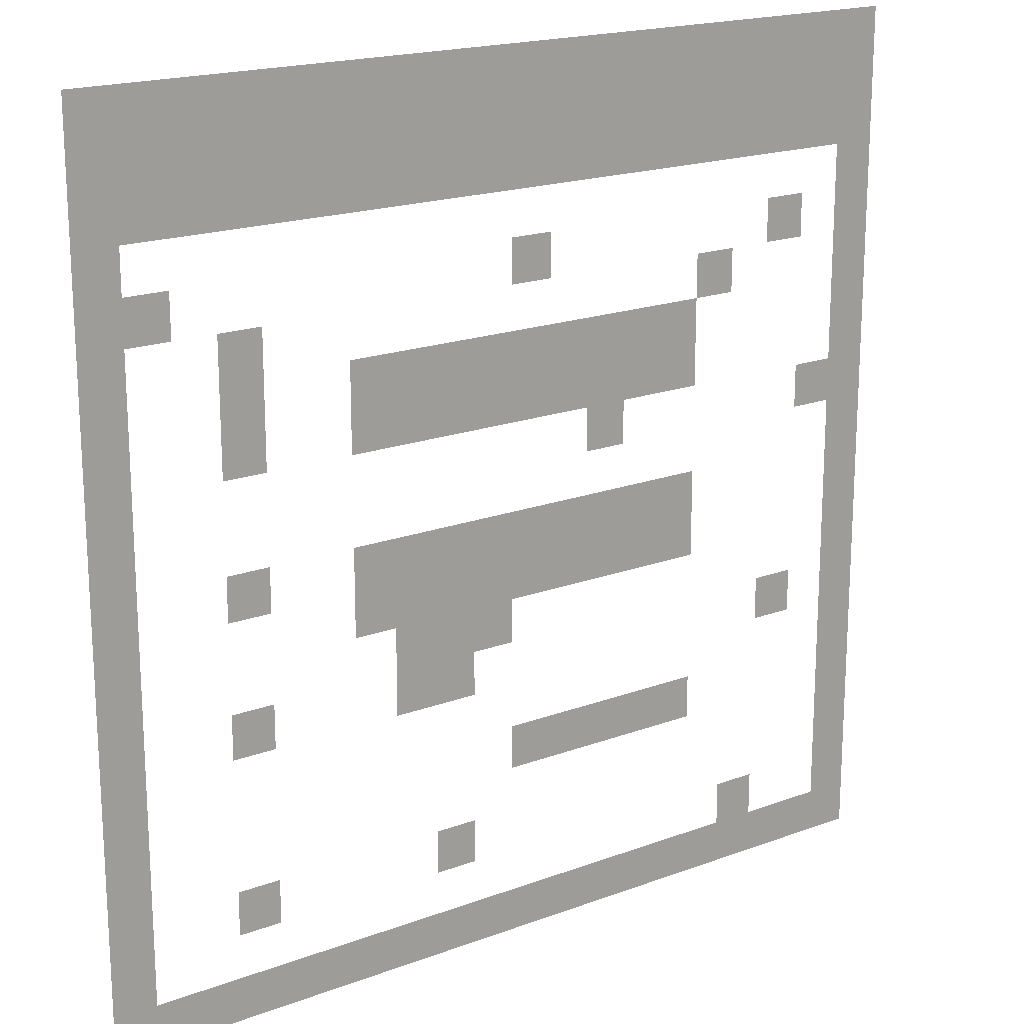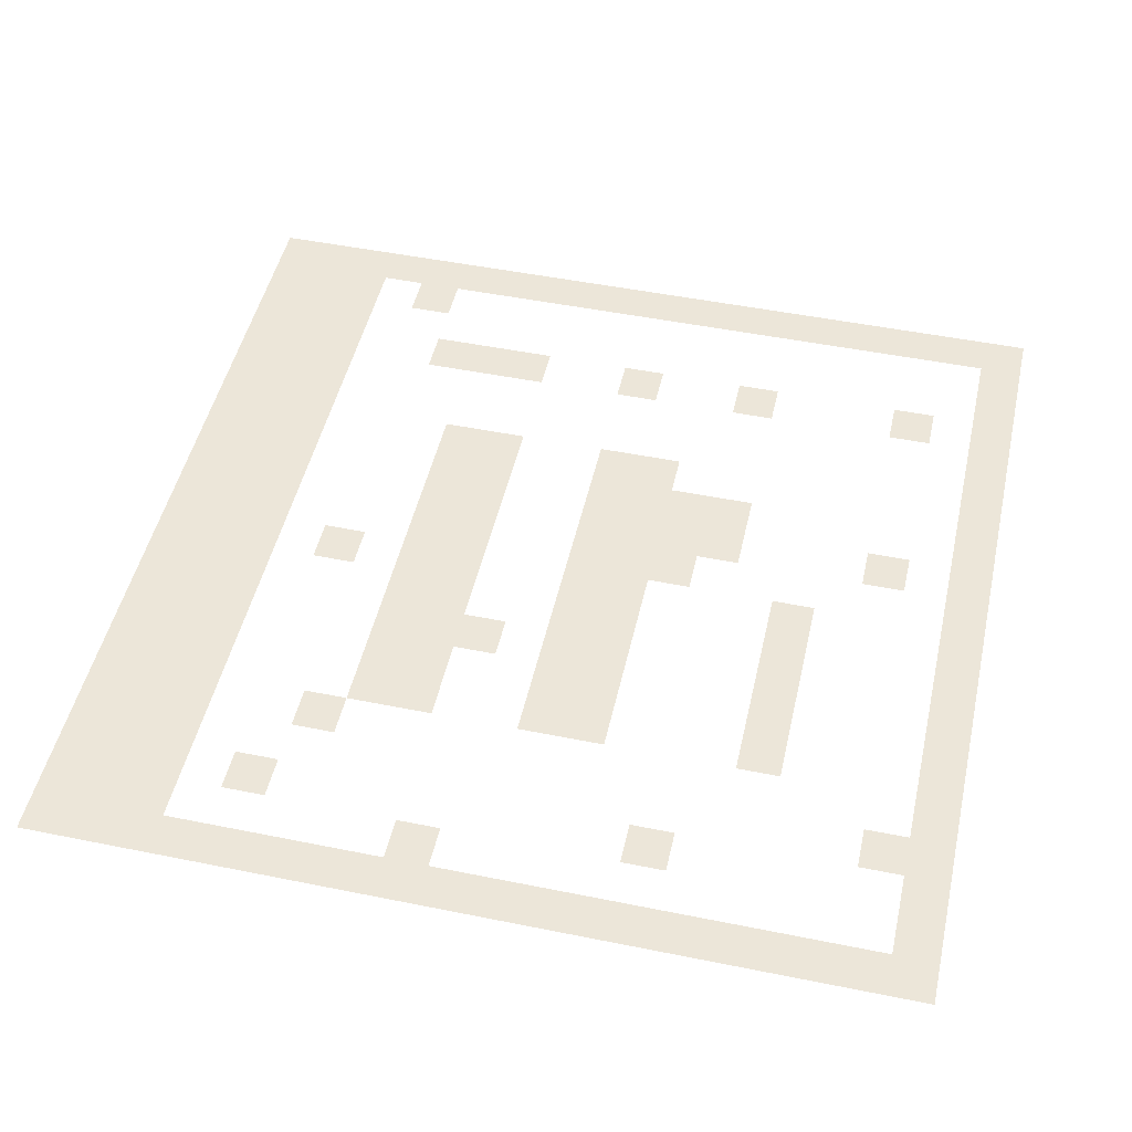
<metadata>
{"format":"obj","ext":"obj","renderer":"f3d","projection":"perspective","resolution":1024,"background":"white","views":[{"elev":18.6,"azim":144.5,"up":"+Y"},{"elev":48.8,"azim":-77.3,"up":"+Z"}]}
</metadata>
<code>
v 0 -0.0009969 0
v -0.0009969 -0.0009969 0
v -0.0009969 0 0
v 0 0 0
v -0.0009969 -0.0009969 0
v -0.001994 -0.0009969 0
v -0.001994 0 0
v -0.0009969 0 0
v -0.001994 -0.0009969 0
v -0.002991 -0.0009969 0
v -0.002991 0 0
v -0.001994 0 0
v -0.002991 -0.0009969 0
v -0.003988 -0.0009969 0
v -0.003988 0 0
v -0.002991 0 0
v -0.003988 -0.0009969 0
v -0.004984 -0.0009969 0
v -0.004984 0 0
v -0.003988 0 0
v -0.004984 -0.0009969 0
v -0.005981 -0.0009969 0
v -0.005981 0 0
v -0.004984 0 0
v -0.005981 -0.0009969 0
v -0.006978 -0.0009969 0
v -0.006978 0 0
v -0.005981 0 0
v -0.006978 -0.0009969 0
v -0.007975 -0.0009969 0
v -0.007975 0 0
v -0.006978 0 0
v -0.007975 -0.0009969 0
v -0.008972 -0.0009969 0
v -0.008972 0 0
v -0.007975 0 0
v -0.008972 -0.0009969 0
v -0.009969 -0.0009969 0
v -0.009969 0 0
v -0.008972 0 0
v -0.009969 -0.0009969 0
v -0.01097 -0.0009969 0
v -0.01097 0 0
v -0.009969 0 0
v -0.01097 -0.0009969 0
v -0.01196 -0.0009969 0
v -0.01196 0 0
v -0.01097 0 0
v -0.01196 -0.0009969 0
v -0.01296 -0.0009969 0
v -0.01296 0 0
v -0.01196 0 0
v -0.01296 -0.0009969 0
v -0.01396 -0.0009969 0
v -0.01396 0 0
v -0.01296 0 0
v -0.01396 -0.0009969 0
v -0.01495 -0.0009969 0
v -0.01495 0 0
v -0.01396 0 0
v -0.01495 -0.0009969 0
v -0.01595 -0.0009969 0
v -0.01595 0 0
v -0.01495 0 0
v -0.01595 -0.0009969 0
v -0.01695 -0.0009969 0
v -0.01695 0 0
v -0.01595 0 0
v -0.01695 -0.0009969 0
v -0.01794 -0.0009969 0
v -0.01794 0 0
v -0.01695 0 0
v -0.01794 -0.0009969 0
v -0.01894 -0.0009969 0
v -0.01894 0 0
v -0.01794 0 0
v -0.01894 -0.0009969 0
v -0.01994 -0.0009969 0
v -0.01994 0 0
v -0.01894 0 0
v 0 -0.001994 0
v -0.0009969 -0.001994 0
v -0.0009969 -0.0009969 0
v 0 -0.0009969 0
v -0.0009969 -0.001994 0
v -0.001994 -0.001994 0
v -0.001994 -0.0009969 0
v -0.0009969 -0.0009969 0
v -0.001994 -0.001994 0
v -0.002991 -0.001994 0
v -0.002991 -0.0009969 0
v -0.001994 -0.0009969 0
v -0.002991 -0.001994 0
v -0.003988 -0.001994 0
v -0.003988 -0.0009969 0
v -0.002991 -0.0009969 0
v -0.003988 -0.001994 0
v -0.004984 -0.001994 0
v -0.004984 -0.0009969 0
v -0.003988 -0.0009969 0
v -0.004984 -0.001994 0
v -0.005981 -0.001994 0
v -0.005981 -0.0009969 0
v -0.004984 -0.0009969 0
v -0.005981 -0.001994 0
v -0.006978 -0.001994 0
v -0.006978 -0.0009969 0
v -0.005981 -0.0009969 0
v -0.006978 -0.001994 0
v -0.007975 -0.001994 0
v -0.007975 -0.0009969 0
v -0.006978 -0.0009969 0
v -0.007975 -0.001994 0
v -0.008972 -0.001994 0
v -0.008972 -0.0009969 0
v -0.007975 -0.0009969 0
v -0.008972 -0.001994 0
v -0.009969 -0.001994 0
v -0.009969 -0.0009969 0
v -0.008972 -0.0009969 0
v -0.009969 -0.001994 0
v -0.01097 -0.001994 0
v -0.01097 -0.0009969 0
v -0.009969 -0.0009969 0
v -0.01097 -0.001994 0
v -0.01196 -0.001994 0
v -0.01196 -0.0009969 0
v -0.01097 -0.0009969 0
v -0.01196 -0.001994 0
v -0.01296 -0.001994 0
v -0.01296 -0.0009969 0
v -0.01196 -0.0009969 0
v -0.01296 -0.001994 0
v -0.01396 -0.001994 0
v -0.01396 -0.0009969 0
v -0.01296 -0.0009969 0
v -0.01396 -0.001994 0
v -0.01495 -0.001994 0
v -0.01495 -0.0009969 0
v -0.01396 -0.0009969 0
v -0.01495 -0.001994 0
v -0.01595 -0.001994 0
v -0.01595 -0.0009969 0
v -0.01495 -0.0009969 0
v -0.01595 -0.001994 0
v -0.01695 -0.001994 0
v -0.01695 -0.0009969 0
v -0.01595 -0.0009969 0
v -0.01695 -0.001994 0
v -0.01794 -0.001994 0
v -0.01794 -0.0009969 0
v -0.01695 -0.0009969 0
v -0.01794 -0.001994 0
v -0.01894 -0.001994 0
v -0.01894 -0.0009969 0
v -0.01794 -0.0009969 0
v -0.01894 -0.001994 0
v -0.01994 -0.001994 0
v -0.01994 -0.0009969 0
v -0.01894 -0.0009969 0
v 0 -0.002991 0
v -0.0009969 -0.002991 0
v -0.0009969 -0.001994 0
v 0 -0.001994 0
v -0.0009969 -0.002991 0
v -0.001994 -0.002991 0
v -0.001994 -0.001994 0
v -0.0009969 -0.001994 0
v -0.001994 -0.002991 0
v -0.002991 -0.002991 0
v -0.002991 -0.001994 0
v -0.001994 -0.001994 0
v -0.002991 -0.002991 0
v -0.003988 -0.002991 0
v -0.003988 -0.001994 0
v -0.002991 -0.001994 0
v -0.003988 -0.002991 0
v -0.004984 -0.002991 0
v -0.004984 -0.001994 0
v -0.003988 -0.001994 0
v -0.004984 -0.002991 0
v -0.005981 -0.002991 0
v -0.005981 -0.001994 0
v -0.004984 -0.001994 0
v -0.005981 -0.002991 0
v -0.006978 -0.002991 0
v -0.006978 -0.001994 0
v -0.005981 -0.001994 0
v -0.006978 -0.002991 0
v -0.007975 -0.002991 0
v -0.007975 -0.001994 0
v -0.006978 -0.001994 0
v -0.007975 -0.002991 0
v -0.008972 -0.002991 0
v -0.008972 -0.001994 0
v -0.007975 -0.001994 0
v -0.008972 -0.002991 0
v -0.009969 -0.002991 0
v -0.009969 -0.001994 0
v -0.008972 -0.001994 0
v -0.009969 -0.002991 0
v -0.01097 -0.002991 0
v -0.01097 -0.001994 0
v -0.009969 -0.001994 0
v -0.01097 -0.002991 0
v -0.01196 -0.002991 0
v -0.01196 -0.001994 0
v -0.01097 -0.001994 0
v -0.01196 -0.002991 0
v -0.01296 -0.002991 0
v -0.01296 -0.001994 0
v -0.01196 -0.001994 0
v -0.01296 -0.002991 0
v -0.01396 -0.002991 0
v -0.01396 -0.001994 0
v -0.01296 -0.001994 0
v -0.01396 -0.002991 0
v -0.01495 -0.002991 0
v -0.01495 -0.001994 0
v -0.01396 -0.001994 0
v -0.01495 -0.002991 0
v -0.01595 -0.002991 0
v -0.01595 -0.001994 0
v -0.01495 -0.001994 0
v -0.01595 -0.002991 0
v -0.01695 -0.002991 0
v -0.01695 -0.001994 0
v -0.01595 -0.001994 0
v -0.01695 -0.002991 0
v -0.01794 -0.002991 0
v -0.01794 -0.001994 0
v -0.01695 -0.001994 0
v -0.01794 -0.002991 0
v -0.01894 -0.002991 0
v -0.01894 -0.001994 0
v -0.01794 -0.001994 0
v -0.01894 -0.002991 0
v -0.01994 -0.002991 0
v -0.01994 -0.001994 0
v -0.01894 -0.001994 0
v 0 -0.003988 0
v -0.0009969 -0.003988 0
v -0.0009969 -0.002991 0
v 0 -0.002991 0
v -0.01894 -0.003988 0
v -0.01994 -0.003988 0
v -0.01994 -0.002991 0
v -0.01894 -0.002991 0
v 0 -0.004984 0
v -0.0009969 -0.004984 0
v -0.0009969 -0.003988 0
v 0 -0.003988 0
v -0.0009969 -0.004984 0
v -0.001994 -0.004984 0
v -0.001994 -0.003988 0
v -0.0009969 -0.003988 0
v -0.009969 -0.004984 0
v -0.01097 -0.004984 0
v -0.01097 -0.003988 0
v -0.009969 -0.003988 0
v -0.01695 -0.004984 0
v -0.01794 -0.004984 0
v -0.01794 -0.003988 0
v -0.01695 -0.003988 0
v -0.01894 -0.004984 0
v -0.01994 -0.004984 0
v -0.01994 -0.003988 0
v -0.01894 -0.003988 0
v 0 -0.005981 0
v -0.0009969 -0.005981 0
v -0.0009969 -0.004984 0
v 0 -0.004984 0
v -0.002991 -0.005981 0
v -0.003988 -0.005981 0
v -0.003988 -0.004984 0
v -0.002991 -0.004984 0
v -0.01495 -0.005981 0
v -0.01595 -0.005981 0
v -0.01595 -0.004984 0
v -0.01495 -0.004984 0
v -0.01894 -0.005981 0
v -0.01994 -0.005981 0
v -0.01994 -0.004984 0
v -0.01894 -0.004984 0
v 0 -0.006978 0
v -0.0009969 -0.006978 0
v -0.0009969 -0.005981 0
v 0 -0.005981 0
v -0.002991 -0.006978 0
v -0.003988 -0.006978 0
v -0.003988 -0.005981 0
v -0.002991 -0.005981 0
v -0.005981 -0.006978 0
v -0.006978 -0.006978 0
v -0.006978 -0.005981 0
v -0.005981 -0.005981 0
v -0.006978 -0.006978 0
v -0.007975 -0.006978 0
v -0.007975 -0.005981 0
v -0.006978 -0.005981 0
v -0.007975 -0.006978 0
v -0.008972 -0.006978 0
v -0.008972 -0.005981 0
v -0.007975 -0.005981 0
v -0.008972 -0.006978 0
v -0.009969 -0.006978 0
v -0.009969 -0.005981 0
v -0.008972 -0.005981 0
v -0.009969 -0.006978 0
v -0.01097 -0.006978 0
v -0.01097 -0.005981 0
v -0.009969 -0.005981 0
v -0.01097 -0.006978 0
v -0.01196 -0.006978 0
v -0.01196 -0.005981 0
v -0.01097 -0.005981 0
v -0.01196 -0.006978 0
v -0.01296 -0.006978 0
v -0.01296 -0.005981 0
v -0.01196 -0.005981 0
v -0.01296 -0.006978 0
v -0.01396 -0.006978 0
v -0.01396 -0.005981 0
v -0.01296 -0.005981 0
v -0.01396 -0.006978 0
v -0.01495 -0.006978 0
v -0.01495 -0.005981 0
v -0.01396 -0.005981 0
v -0.01894 -0.006978 0
v -0.01994 -0.006978 0
v -0.01994 -0.005981 0
v -0.01894 -0.005981 0
v 0 -0.007975 0
v -0.0009969 -0.007975 0
v -0.0009969 -0.006978 0
v 0 -0.006978 0
v -0.002991 -0.007975 0
v -0.003988 -0.007975 0
v -0.003988 -0.006978 0
v -0.002991 -0.006978 0
v -0.005981 -0.007975 0
v -0.006978 -0.007975 0
v -0.006978 -0.006978 0
v -0.005981 -0.006978 0
v -0.006978 -0.007975 0
v -0.007975 -0.007975 0
v -0.007975 -0.006978 0
v -0.006978 -0.006978 0
v -0.007975 -0.007975 0
v -0.008972 -0.007975 0
v -0.008972 -0.006978 0
v -0.007975 -0.006978 0
v -0.008972 -0.007975 0
v -0.009969 -0.007975 0
v -0.009969 -0.006978 0
v -0.008972 -0.006978 0
v -0.009969 -0.007975 0
v -0.01097 -0.007975 0
v -0.01097 -0.006978 0
v -0.009969 -0.006978 0
v -0.01097 -0.007975 0
v -0.01196 -0.007975 0
v -0.01196 -0.006978 0
v -0.01097 -0.006978 0
v -0.01196 -0.007975 0
v -0.01296 -0.007975 0
v -0.01296 -0.006978 0
v -0.01196 -0.006978 0
v -0.01296 -0.007975 0
v -0.01396 -0.007975 0
v -0.01396 -0.006978 0
v -0.01296 -0.006978 0
v -0.01396 -0.007975 0
v -0.01495 -0.007975 0
v -0.01495 -0.006978 0
v -0.01396 -0.006978 0
v -0.01894 -0.007975 0
v -0.01994 -0.007975 0
v -0.01994 -0.006978 0
v -0.01894 -0.006978 0
v 0 -0.008972 0
v -0.0009969 -0.008972 0
v -0.0009969 -0.007975 0
v 0 -0.007975 0
v -0.01196 -0.008972 0
v -0.01296 -0.008972 0
v -0.01296 -0.007975 0
v -0.01196 -0.007975 0
v -0.01794 -0.008972 0
v -0.01894 -0.008972 0
v -0.01894 -0.007975 0
v -0.01794 -0.007975 0
v -0.01894 -0.008972 0
v -0.01994 -0.008972 0
v -0.01994 -0.007975 0
v -0.01894 -0.007975 0
v 0 -0.009969 0
v -0.0009969 -0.009969 0
v -0.0009969 -0.008972 0
v 0 -0.008972 0
v -0.01894 -0.009969 0
v -0.01994 -0.009969 0
v -0.01994 -0.008972 0
v -0.01894 -0.008972 0
v 0 -0.01097 0
v -0.0009969 -0.01097 0
v -0.0009969 -0.009969 0
v 0 -0.009969 0
v -0.002991 -0.01097 0
v -0.003988 -0.01097 0
v -0.003988 -0.009969 0
v -0.002991 -0.009969 0
v -0.005981 -0.01097 0
v -0.006978 -0.01097 0
v -0.006978 -0.009969 0
v -0.005981 -0.009969 0
v -0.006978 -0.01097 0
v -0.007975 -0.01097 0
v -0.007975 -0.009969 0
v -0.006978 -0.009969 0
v -0.007975 -0.01097 0
v -0.008972 -0.01097 0
v -0.008972 -0.009969 0
v -0.007975 -0.009969 0
v -0.008972 -0.01097 0
v -0.009969 -0.01097 0
v -0.009969 -0.009969 0
v -0.008972 -0.009969 0
v -0.009969 -0.01097 0
v -0.01097 -0.01097 0
v -0.01097 -0.009969 0
v -0.009969 -0.009969 0
v -0.01097 -0.01097 0
v -0.01196 -0.01097 0
v -0.01196 -0.009969 0
v -0.01097 -0.009969 0
v -0.01196 -0.01097 0
v -0.01296 -0.01097 0
v -0.01296 -0.009969 0
v -0.01196 -0.009969 0
v -0.01296 -0.01097 0
v -0.01396 -0.01097 0
v -0.01396 -0.009969 0
v -0.01296 -0.009969 0
v -0.01396 -0.01097 0
v -0.01495 -0.01097 0
v -0.01495 -0.009969 0
v -0.01396 -0.009969 0
v -0.01894 -0.01097 0
v -0.01994 -0.01097 0
v -0.01994 -0.009969 0
v -0.01894 -0.009969 0
v 0 -0.01196 0
v -0.0009969 -0.01196 0
v -0.0009969 -0.01097 0
v 0 -0.01097 0
v -0.005981 -0.01196 0
v -0.006978 -0.01196 0
v -0.006978 -0.01097 0
v -0.005981 -0.01097 0
v -0.006978 -0.01196 0
v -0.007975 -0.01196 0
v -0.007975 -0.01097 0
v -0.006978 -0.01097 0
v -0.007975 -0.01196 0
v -0.008972 -0.01196 0
v -0.008972 -0.01097 0
v -0.007975 -0.01097 0
v -0.008972 -0.01196 0
v -0.009969 -0.01196 0
v -0.009969 -0.01097 0
v -0.008972 -0.01097 0
v -0.009969 -0.01196 0
v -0.01097 -0.01196 0
v -0.01097 -0.01097 0
v -0.009969 -0.01097 0
v -0.01097 -0.01196 0
v -0.01196 -0.01196 0
v -0.01196 -0.01097 0
v -0.01097 -0.01097 0
v -0.01196 -0.01196 0
v -0.01296 -0.01196 0
v -0.01296 -0.01097 0
v -0.01196 -0.01097 0
v -0.01296 -0.01196 0
v -0.01396 -0.01196 0
v -0.01396 -0.01097 0
v -0.01296 -0.01097 0
v -0.01396 -0.01196 0
v -0.01495 -0.01196 0
v -0.01495 -0.01097 0
v -0.01396 -0.01097 0
v -0.01894 -0.01196 0
v -0.01994 -0.01196 0
v -0.01994 -0.01097 0
v -0.01894 -0.01097 0
v 0 -0.01296 0
v -0.0009969 -0.01296 0
v -0.0009969 -0.01196 0
v 0 -0.01196 0
v -0.006978 -0.01296 0
v -0.007975 -0.01296 0
v -0.007975 -0.01196 0
v -0.006978 -0.01196 0
v -0.007975 -0.01296 0
v -0.008972 -0.01296 0
v -0.008972 -0.01196 0
v -0.007975 -0.01196 0
v -0.008972 -0.01296 0
v -0.009969 -0.01296 0
v -0.009969 -0.01196 0
v -0.008972 -0.01196 0
v -0.01894 -0.01296 0
v -0.01994 -0.01296 0
v -0.01994 -0.01196 0
v -0.01894 -0.01196 0
v 0 -0.01396 0
v -0.0009969 -0.01396 0
v -0.0009969 -0.01296 0
v 0 -0.01296 0
v -0.002991 -0.01396 0
v -0.003988 -0.01396 0
v -0.003988 -0.01296 0
v -0.002991 -0.01296 0
v -0.006978 -0.01396 0
v -0.007975 -0.01396 0
v -0.007975 -0.01296 0
v -0.006978 -0.01296 0
v -0.007975 -0.01396 0
v -0.008972 -0.01396 0
v -0.008972 -0.01296 0
v -0.007975 -0.01296 0
v -0.01695 -0.01396 0
v -0.01794 -0.01396 0
v -0.01794 -0.01296 0
v -0.01695 -0.01296 0
v -0.01894 -0.01396 0
v -0.01994 -0.01396 0
v -0.01994 -0.01296 0
v -0.01894 -0.01296 0
v 0 -0.01495 0
v -0.0009969 -0.01495 0
v -0.0009969 -0.01396 0
v 0 -0.01396 0
v -0.01894 -0.01495 0
v -0.01994 -0.01495 0
v -0.01994 -0.01396 0
v -0.01894 -0.01396 0
v 0 -0.01595 0
v -0.0009969 -0.01595 0
v -0.0009969 -0.01495 0
v 0 -0.01495 0
v -0.009969 -0.01595 0
v -0.01097 -0.01595 0
v -0.01097 -0.01495 0
v -0.009969 -0.01495 0
v -0.01097 -0.01595 0
v -0.01196 -0.01595 0
v -0.01196 -0.01495 0
v -0.01097 -0.01495 0
v -0.01196 -0.01595 0
v -0.01296 -0.01595 0
v -0.01296 -0.01495 0
v -0.01196 -0.01495 0
v -0.01296 -0.01595 0
v -0.01396 -0.01595 0
v -0.01396 -0.01495 0
v -0.01296 -0.01495 0
v -0.01396 -0.01595 0
v -0.01495 -0.01595 0
v -0.01495 -0.01495 0
v -0.01396 -0.01495 0
v -0.01894 -0.01595 0
v -0.01994 -0.01595 0
v -0.01994 -0.01495 0
v -0.01894 -0.01495 0
v 0 -0.01695 0
v -0.0009969 -0.01695 0
v -0.0009969 -0.01595 0
v 0 -0.01595 0
v -0.01894 -0.01695 0
v -0.01994 -0.01695 0
v -0.01994 -0.01595 0
v -0.01894 -0.01595 0
v 0 -0.01794 0
v -0.0009969 -0.01794 0
v -0.0009969 -0.01695 0
v 0 -0.01695 0
v -0.002991 -0.01794 0
v -0.003988 -0.01794 0
v -0.003988 -0.01695 0
v -0.002991 -0.01695 0
v -0.007975 -0.01794 0
v -0.008972 -0.01794 0
v -0.008972 -0.01695 0
v -0.007975 -0.01695 0
v -0.01894 -0.01794 0
v -0.01994 -0.01794 0
v -0.01994 -0.01695 0
v -0.01894 -0.01695 0
v 0 -0.01894 0
v -0.0009969 -0.01894 0
v -0.0009969 -0.01794 0
v 0 -0.01794 0
v -0.01595 -0.01894 0
v -0.01695 -0.01894 0
v -0.01695 -0.01794 0
v -0.01595 -0.01794 0
v -0.01894 -0.01894 0
v -0.01994 -0.01894 0
v -0.01994 -0.01794 0
v -0.01894 -0.01794 0
v 0 -0.01994 0
v -0.0009969 -0.01994 0
v -0.0009969 -0.01894 0
v 0 -0.01894 0
v -0.0009969 -0.01994 0
v -0.001994 -0.01994 0
v -0.001994 -0.01894 0
v -0.0009969 -0.01894 0
v -0.001994 -0.01994 0
v -0.002991 -0.01994 0
v -0.002991 -0.01894 0
v -0.001994 -0.01894 0
v -0.002991 -0.01994 0
v -0.003988 -0.01994 0
v -0.003988 -0.01894 0
v -0.002991 -0.01894 0
v -0.003988 -0.01994 0
v -0.004984 -0.01994 0
v -0.004984 -0.01894 0
v -0.003988 -0.01894 0
v -0.004984 -0.01994 0
v -0.005981 -0.01994 0
v -0.005981 -0.01894 0
v -0.004984 -0.01894 0
v -0.005981 -0.01994 0
v -0.006978 -0.01994 0
v -0.006978 -0.01894 0
v -0.005981 -0.01894 0
v -0.006978 -0.01994 0
v -0.007975 -0.01994 0
v -0.007975 -0.01894 0
v -0.006978 -0.01894 0
v -0.007975 -0.01994 0
v -0.008972 -0.01994 0
v -0.008972 -0.01894 0
v -0.007975 -0.01894 0
v -0.008972 -0.01994 0
v -0.009969 -0.01994 0
v -0.009969 -0.01894 0
v -0.008972 -0.01894 0
v -0.009969 -0.01994 0
v -0.01097 -0.01994 0
v -0.01097 -0.01894 0
v -0.009969 -0.01894 0
v -0.01097 -0.01994 0
v -0.01196 -0.01994 0
v -0.01196 -0.01894 0
v -0.01097 -0.01894 0
v -0.01196 -0.01994 0
v -0.01296 -0.01994 0
v -0.01296 -0.01894 0
v -0.01196 -0.01894 0
v -0.01296 -0.01994 0
v -0.01396 -0.01994 0
v -0.01396 -0.01894 0
v -0.01296 -0.01894 0
v -0.01396 -0.01994 0
v -0.01495 -0.01994 0
v -0.01495 -0.01894 0
v -0.01396 -0.01894 0
v -0.01495 -0.01994 0
v -0.01595 -0.01994 0
v -0.01595 -0.01894 0
v -0.01495 -0.01894 0
v -0.01595 -0.01994 0
v -0.01695 -0.01994 0
v -0.01695 -0.01894 0
v -0.01595 -0.01894 0
v -0.01695 -0.01994 0
v -0.01794 -0.01994 0
v -0.01794 -0.01894 0
v -0.01695 -0.01894 0
v -0.01794 -0.01994 0
v -0.01894 -0.01994 0
v -0.01894 -0.01894 0
v -0.01794 -0.01894 0
v -0.01894 -0.01994 0
v -0.01994 -0.01994 0
v -0.01994 -0.01894 0
v -0.01894 -0.01894 0
g dungeon-lvl-1_mesh_0020
f 1 2 3 4
f 5 6 7 8
f 9 10 11 12
f 13 14 15 16
f 17 18 19 20
f 21 22 23 24
f 25 26 27 28
f 29 30 31 32
f 33 34 35 36
f 37 38 39 40
f 41 42 43 44
f 45 46 47 48
f 49 50 51 52
f 53 54 55 56
f 57 58 59 60
f 61 62 63 64
f 65 66 67 68
f 69 70 71 72
f 73 74 75 76
f 77 78 79 80
f 81 82 83 84
f 85 86 87 88
f 89 90 91 92
f 93 94 95 96
f 97 98 99 100
f 101 102 103 104
f 105 106 107 108
f 109 110 111 112
f 113 114 115 116
f 117 118 119 120
f 121 122 123 124
f 125 126 127 128
f 129 130 131 132
f 133 134 135 136
f 137 138 139 140
f 141 142 143 144
f 145 146 147 148
f 149 150 151 152
f 153 154 155 156
f 157 158 159 160
f 161 162 163 164
f 165 166 167 168
f 169 170 171 172
f 173 174 175 176
f 177 178 179 180
f 181 182 183 184
f 185 186 187 188
f 189 190 191 192
f 193 194 195 196
f 197 198 199 200
f 201 202 203 204
f 205 206 207 208
f 209 210 211 212
f 213 214 215 216
f 217 218 219 220
f 221 222 223 224
f 225 226 227 228
f 229 230 231 232
f 233 234 235 236
f 237 238 239 240
f 241 242 243 244
f 245 246 247 248
f 249 250 251 252
f 253 254 255 256
f 257 258 259 260
f 261 262 263 264
f 265 266 267 268
f 269 270 271 272
f 273 274 275 276
f 277 278 279 280
f 281 282 283 284
f 285 286 287 288
f 289 290 291 292
f 293 294 295 296
f 297 298 299 300
f 301 302 303 304
f 305 306 307 308
f 309 310 311 312
f 313 314 315 316
f 317 318 319 320
f 321 322 323 324
f 325 326 327 328
f 329 330 331 332
f 333 334 335 336
f 337 338 339 340
f 341 342 343 344
f 345 346 347 348
f 349 350 351 352
f 353 354 355 356
f 357 358 359 360
f 361 362 363 364
f 365 366 367 368
f 369 370 371 372
f 373 374 375 376
f 377 378 379 380
f 381 382 383 384
f 385 386 387 388
f 389 390 391 392
f 393 394 395 396
f 397 398 399 400
f 401 402 403 404
f 405 406 407 408
f 409 410 411 412
f 413 414 415 416
f 417 418 419 420
f 421 422 423 424
f 425 426 427 428
f 429 430 431 432
f 433 434 435 436
f 437 438 439 440
f 441 442 443 444
f 445 446 447 448
f 449 450 451 452
f 453 454 455 456
f 457 458 459 460
f 461 462 463 464
f 465 466 467 468
f 469 470 471 472
f 473 474 475 476
f 477 478 479 480
f 481 482 483 484
f 485 486 487 488
f 489 490 491 492
f 493 494 495 496
f 497 498 499 500
f 501 502 503 504
f 505 506 507 508
f 509 510 511 512
f 513 514 515 516
f 517 518 519 520
f 521 522 523 524
f 525 526 527 528
f 529 530 531 532
f 533 534 535 536
f 537 538 539 540
f 541 542 543 544
f 545 546 547 548
f 549 550 551 552
f 553 554 555 556
f 557 558 559 560
f 561 562 563 564
f 565 566 567 568
f 569 570 571 572
f 573 574 575 576
f 577 578 579 580
f 581 582 583 584
f 585 586 587 588
f 589 590 591 592
f 593 594 595 596
f 597 598 599 600
f 601 602 603 604
f 605 606 607 608
f 609 610 611 612
f 613 614 615 616
f 617 618 619 620
f 621 622 623 624
f 625 626 627 628
f 629 630 631 632
f 633 634 635 636
f 637 638 639 640
f 641 642 643 644
f 645 646 647 648
f 649 650 651 652
f 653 654 655 656
f 657 658 659 660
f 661 662 663 664
f 665 666 667 668
f 669 670 671 672
f 673 674 675 676
f 677 678 679 680
f 681 682 683 684
f 685 686 687 688
f 689 690 691 692

</code>
